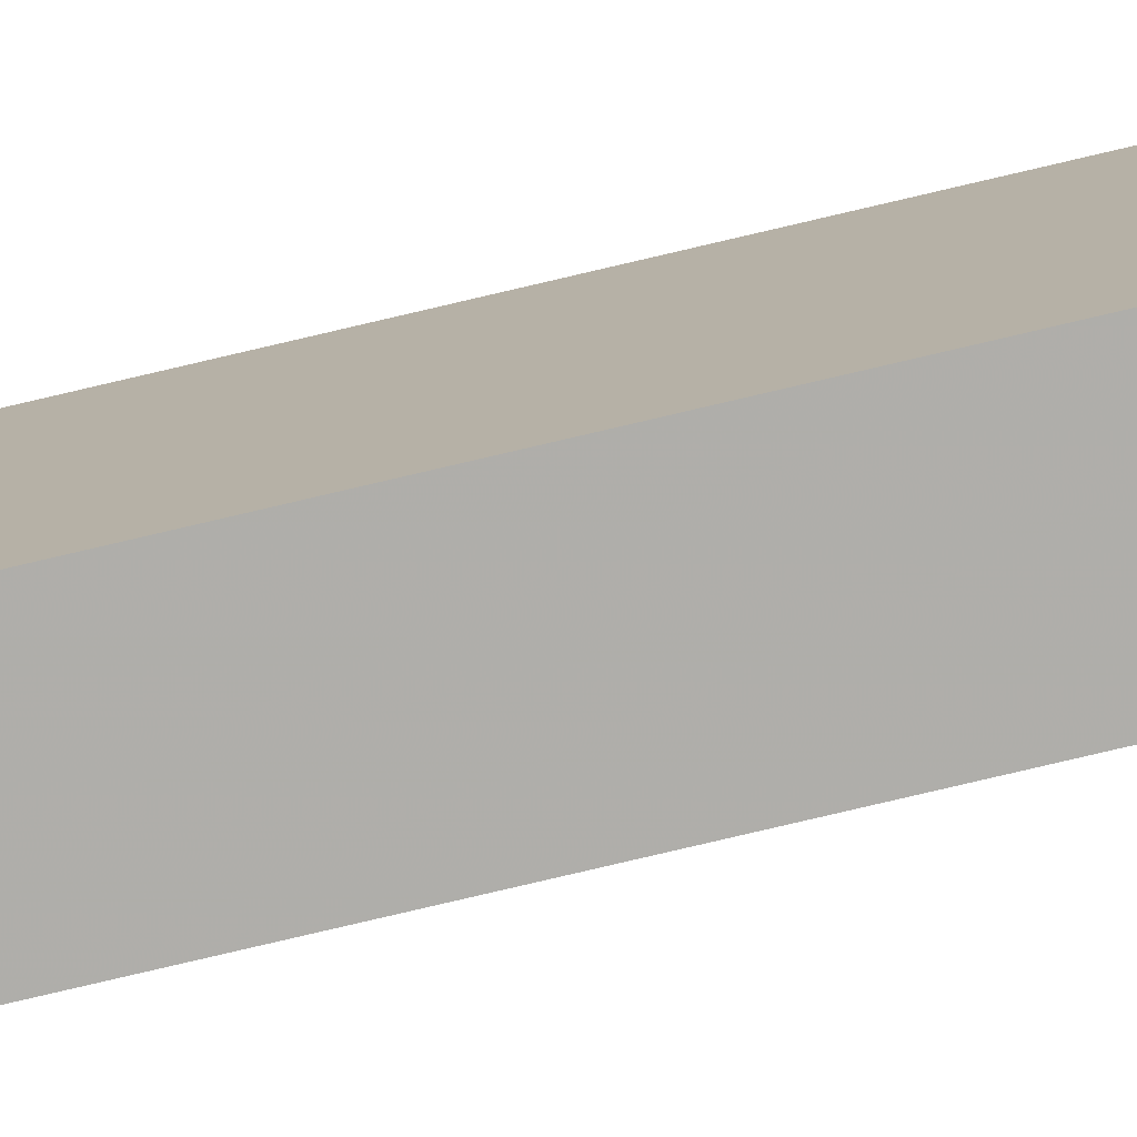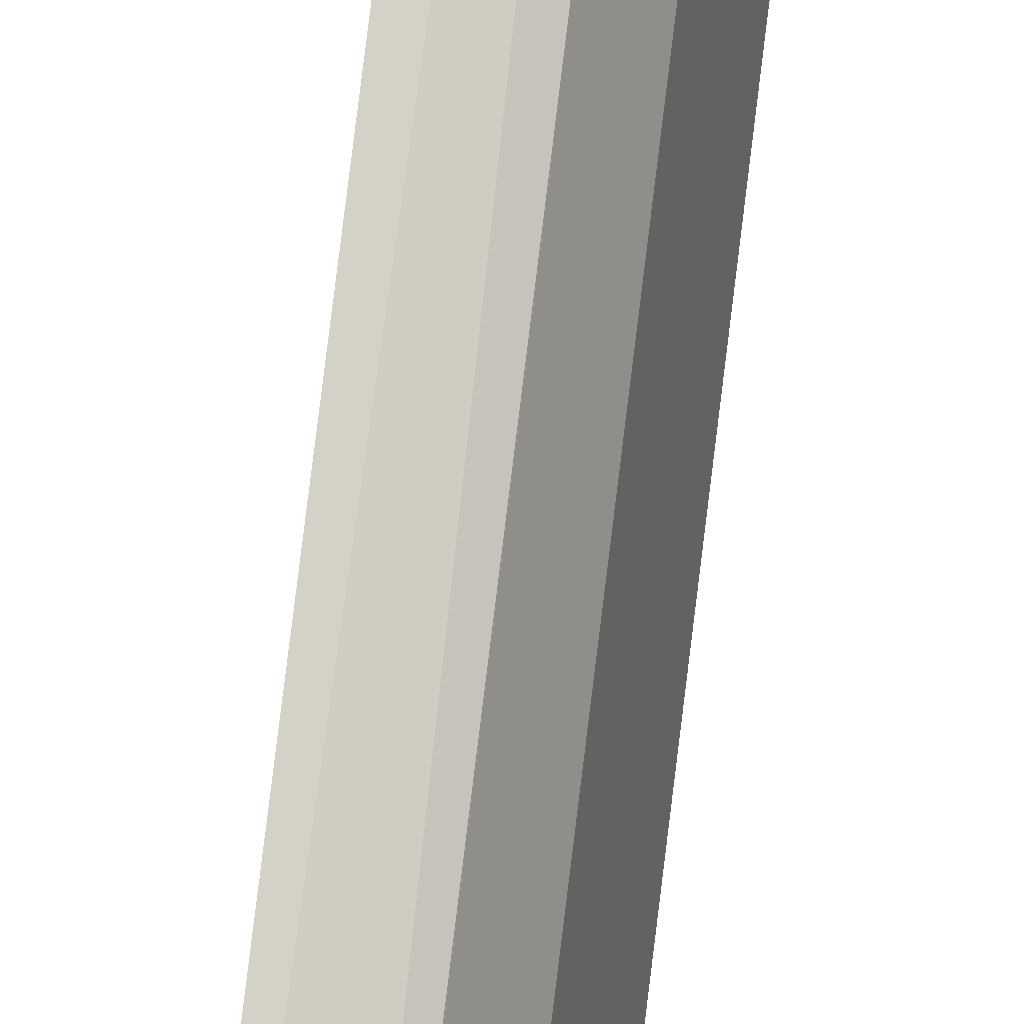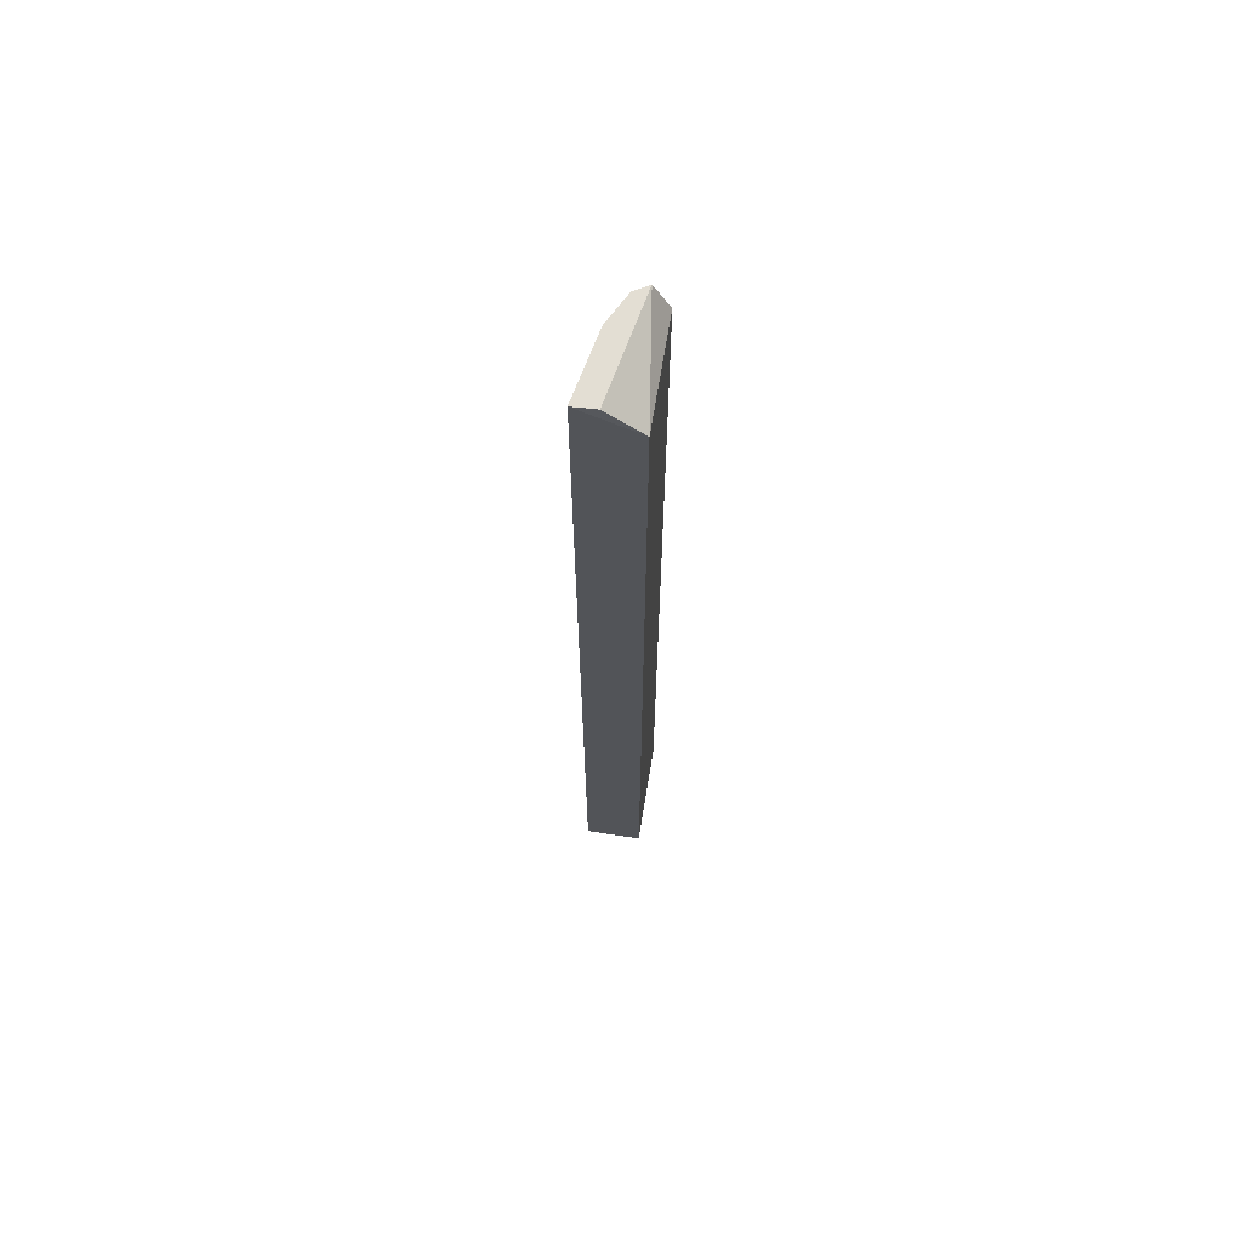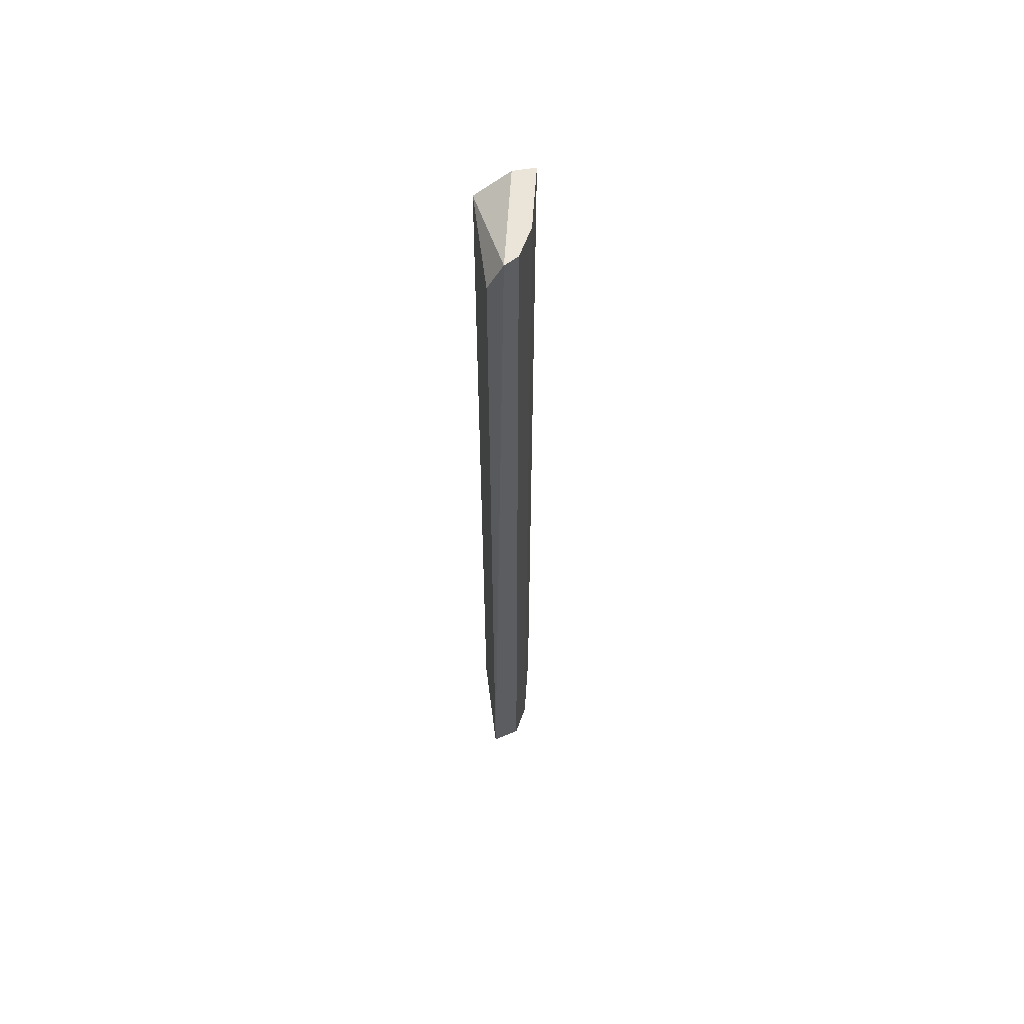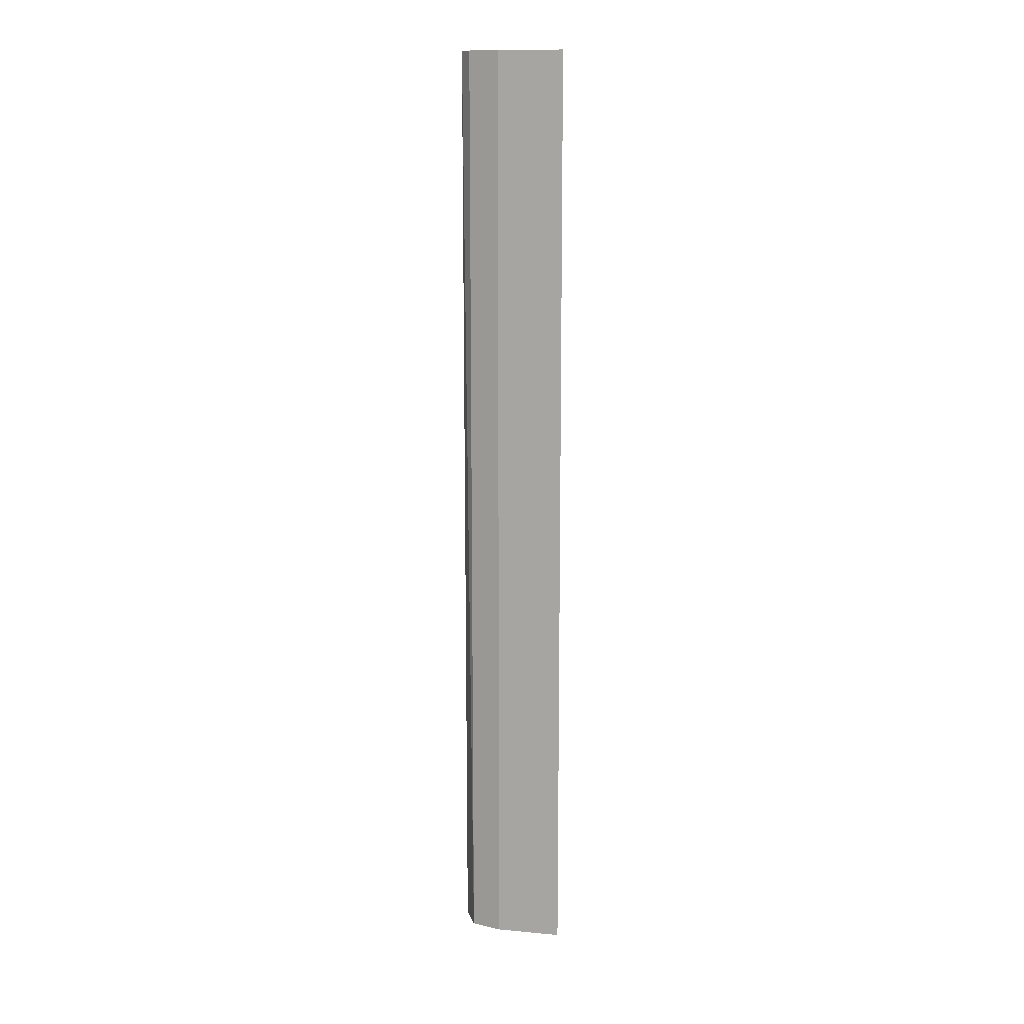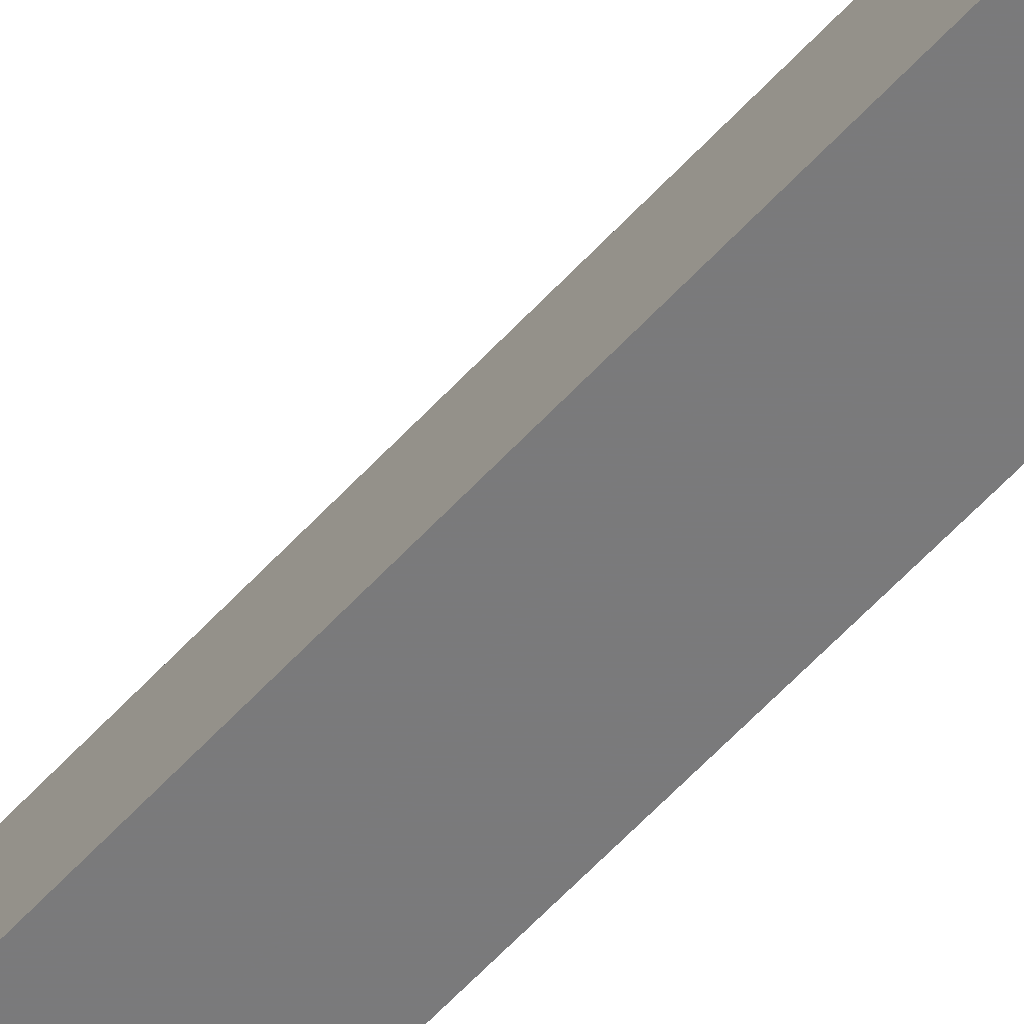
<metadata>
{"format":"obj","ext":"obj","renderer":"f3d","projection":"perspective","resolution":1024,"background":"white","views":[{"elev":-77.2,"azim":103.3,"up":"+Y"},{"elev":79.7,"azim":-173.0,"up":"+Y"},{"elev":67.2,"azim":9.2,"up":"+Z"},{"elev":58.9,"azim":172.8,"up":"+Z"},{"elev":12.9,"azim":-89.2,"up":"+Z"},{"elev":-58.4,"azim":-41.7,"up":"+Y"}]}
</metadata>
<code>
v -0.3383 0.06556 0.4669
v -0.3383 0.06556 -0.5
v -0.3382 0.1716 0.4669
v -0.3534 0.1716 0.4953
v -0.3962 0.06513 0.4953
v -0.3383 0.1716 -0.5
v -0.3734 0.06633 0.4953
v -0.3828 0.1331 -0.5
v -0.3828 0.1331 0.4953
v -0.3674 0.1633 -0.5
v -0.3962 0.06513 -0.5
v -0.3674 0.1633 0.4953
f 1 2 3
f 1 3 4
f 5 2 1
f 6 3 2
f 6 4 3
f 7 5 1
f 7 1 4
f 7 4 5
f 8 6 2
f 9 8 5
f 9 5 4
f 10 4 6
f 10 6 8
f 10 8 9
f 11 8 2
f 11 2 5
f 11 5 8
f 12 10 9
f 12 9 4
f 12 4 10

</code>
